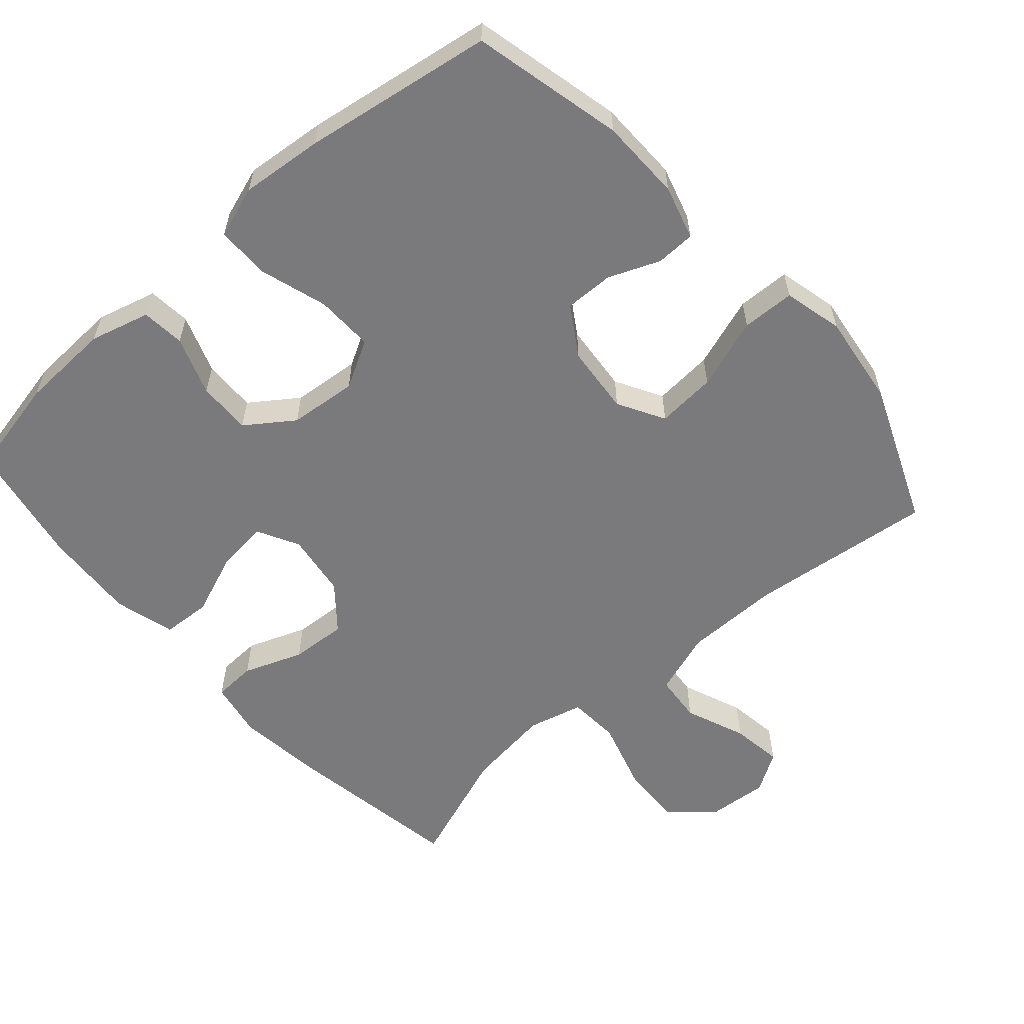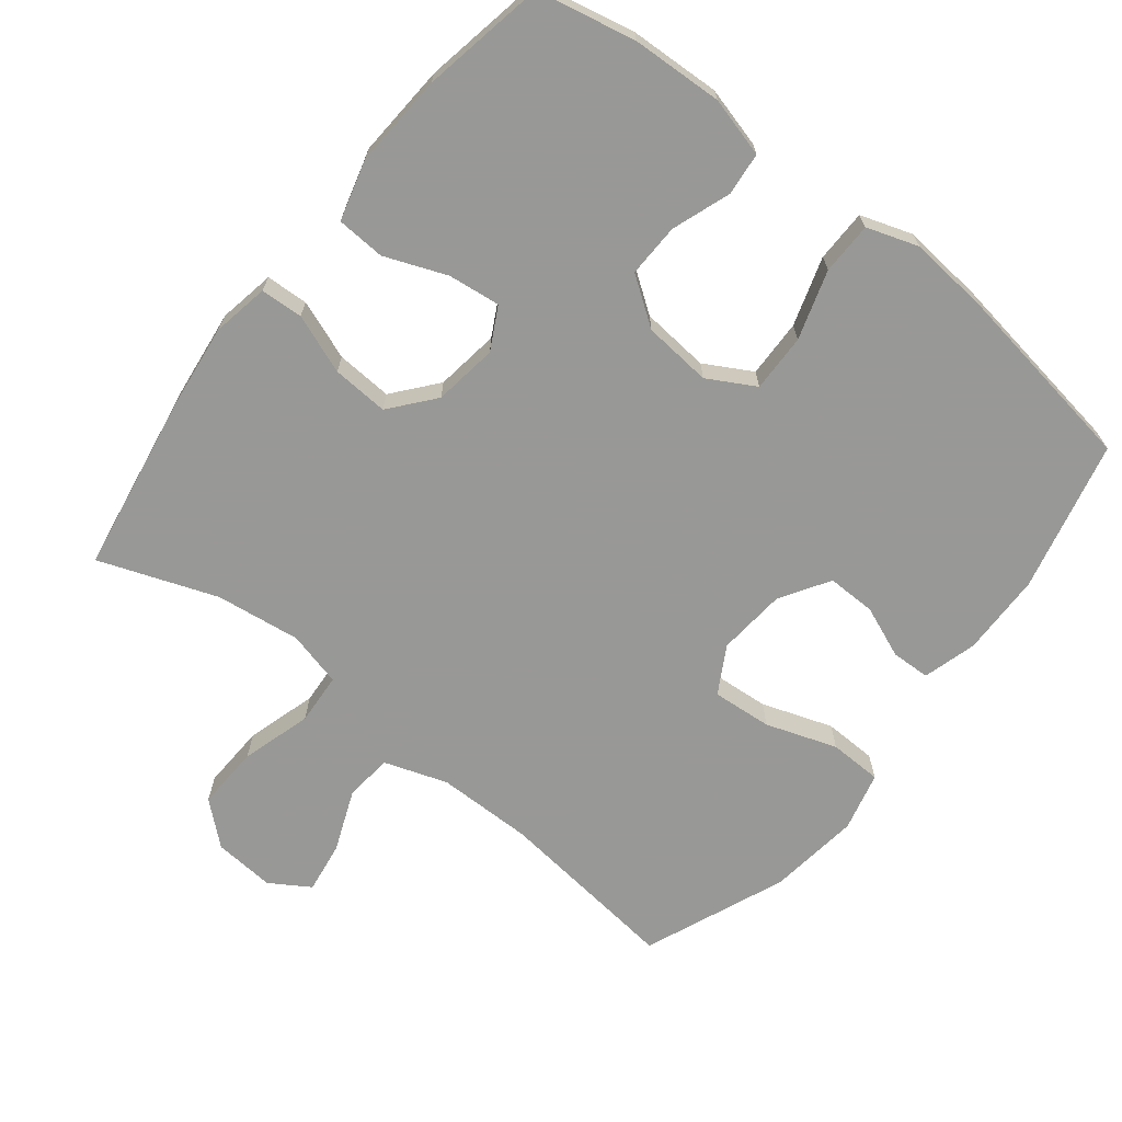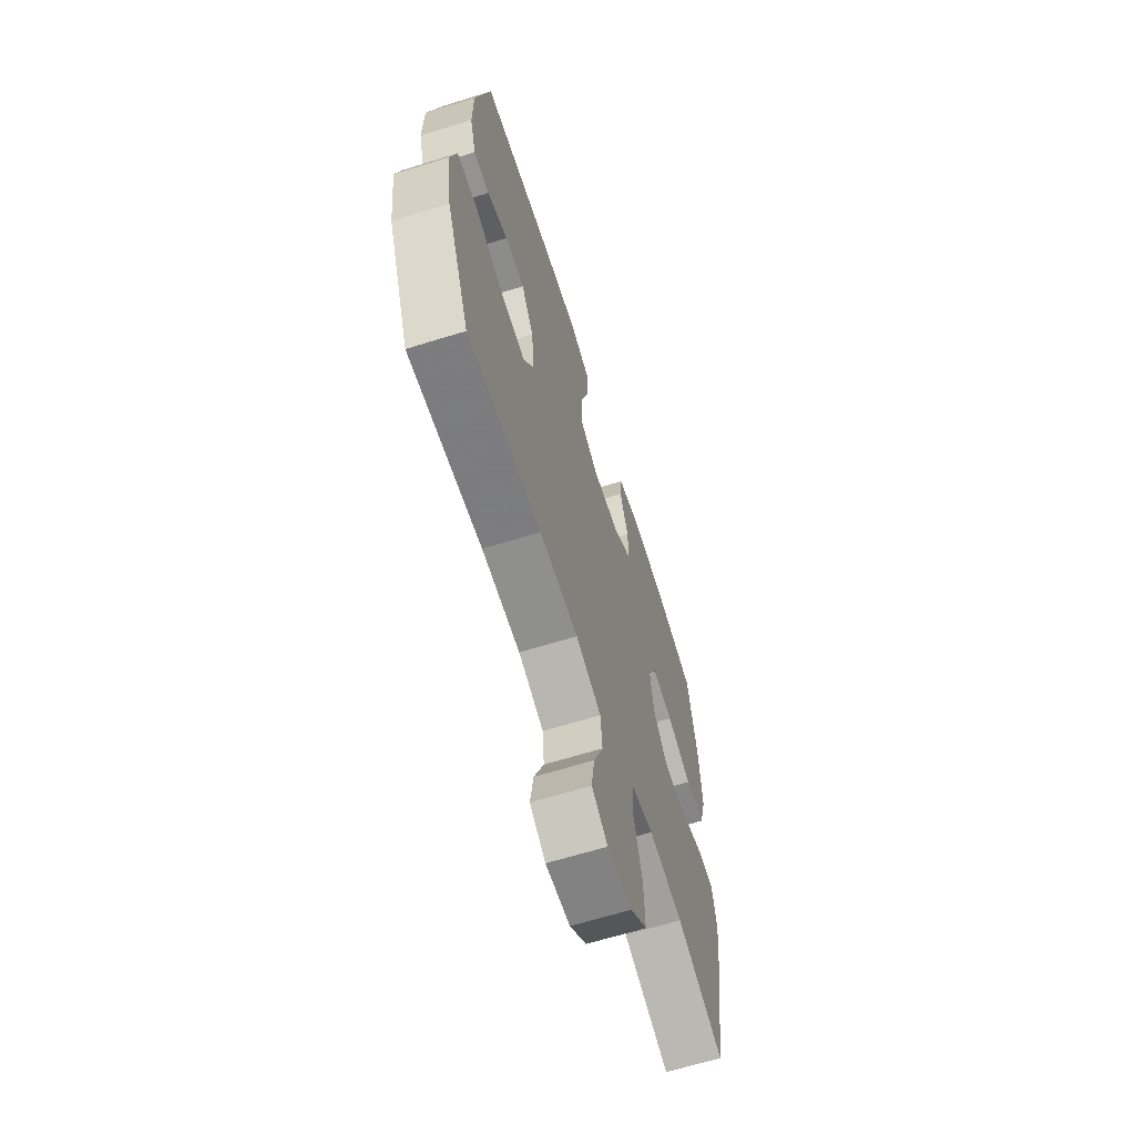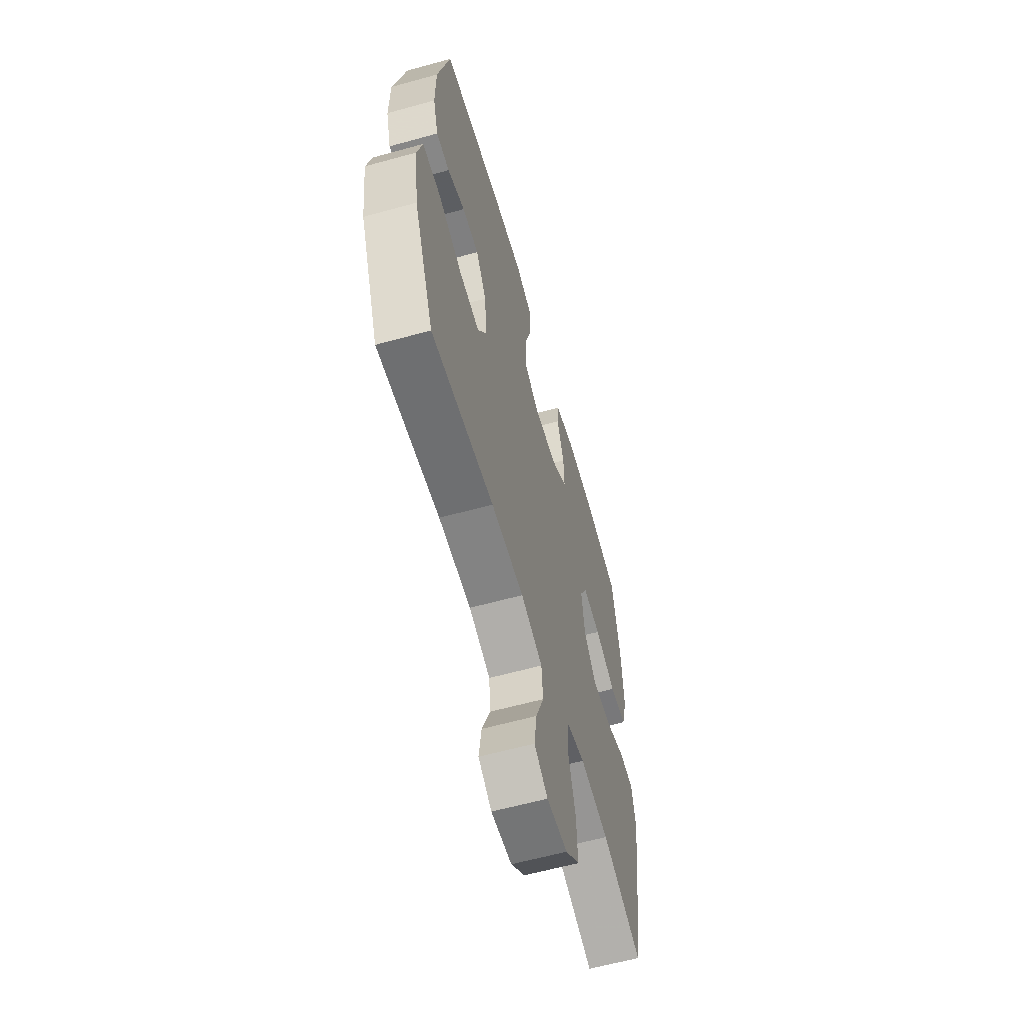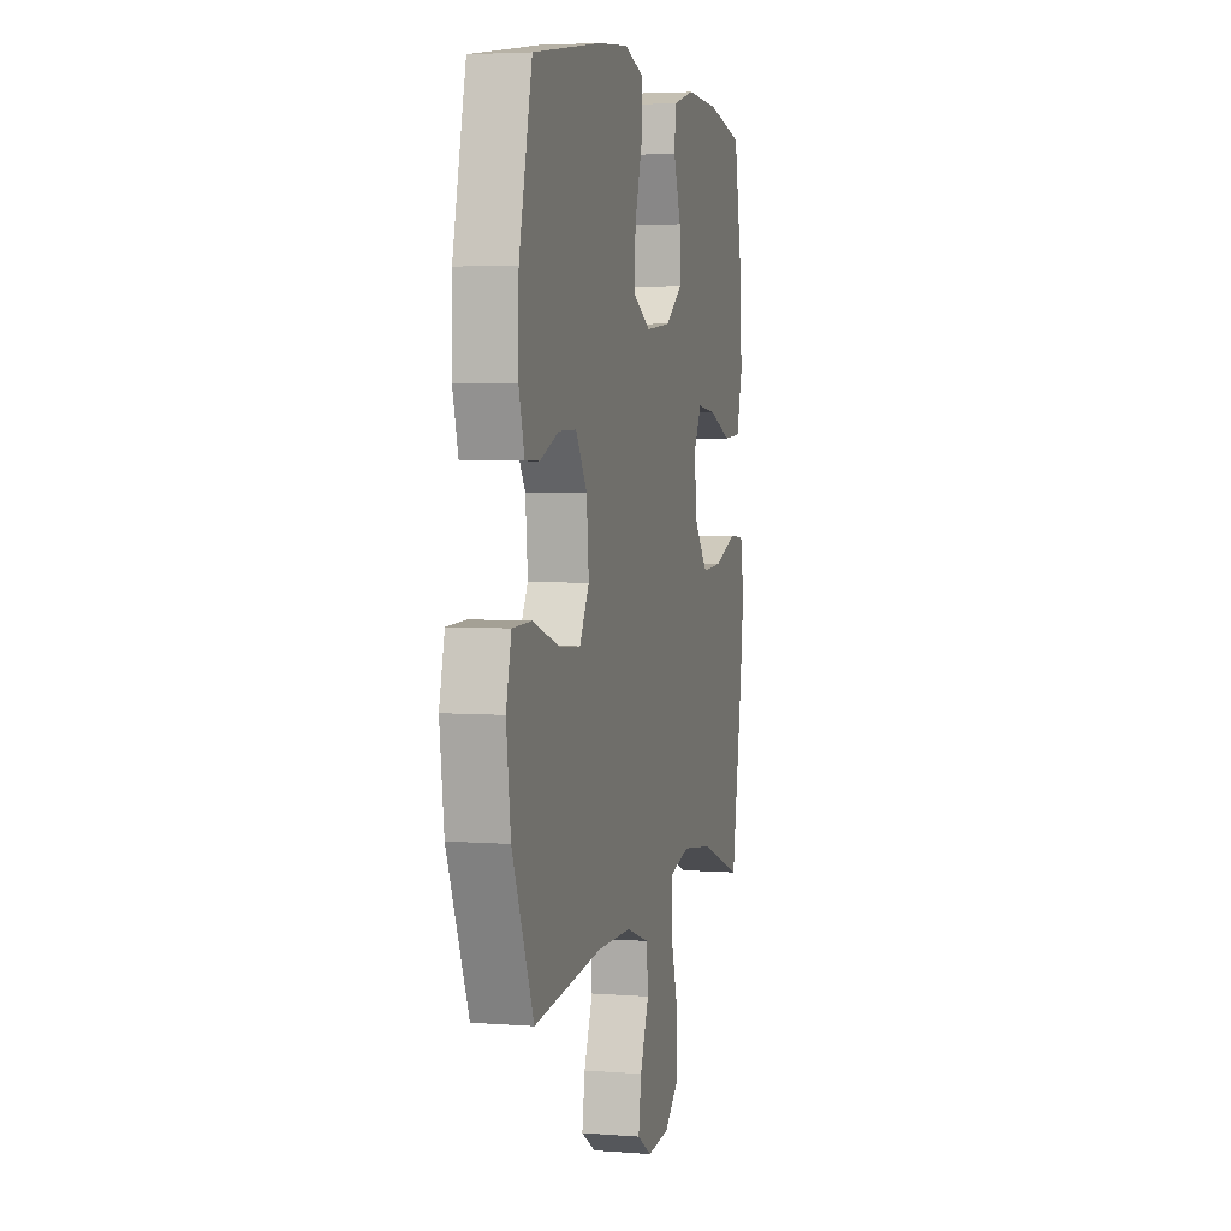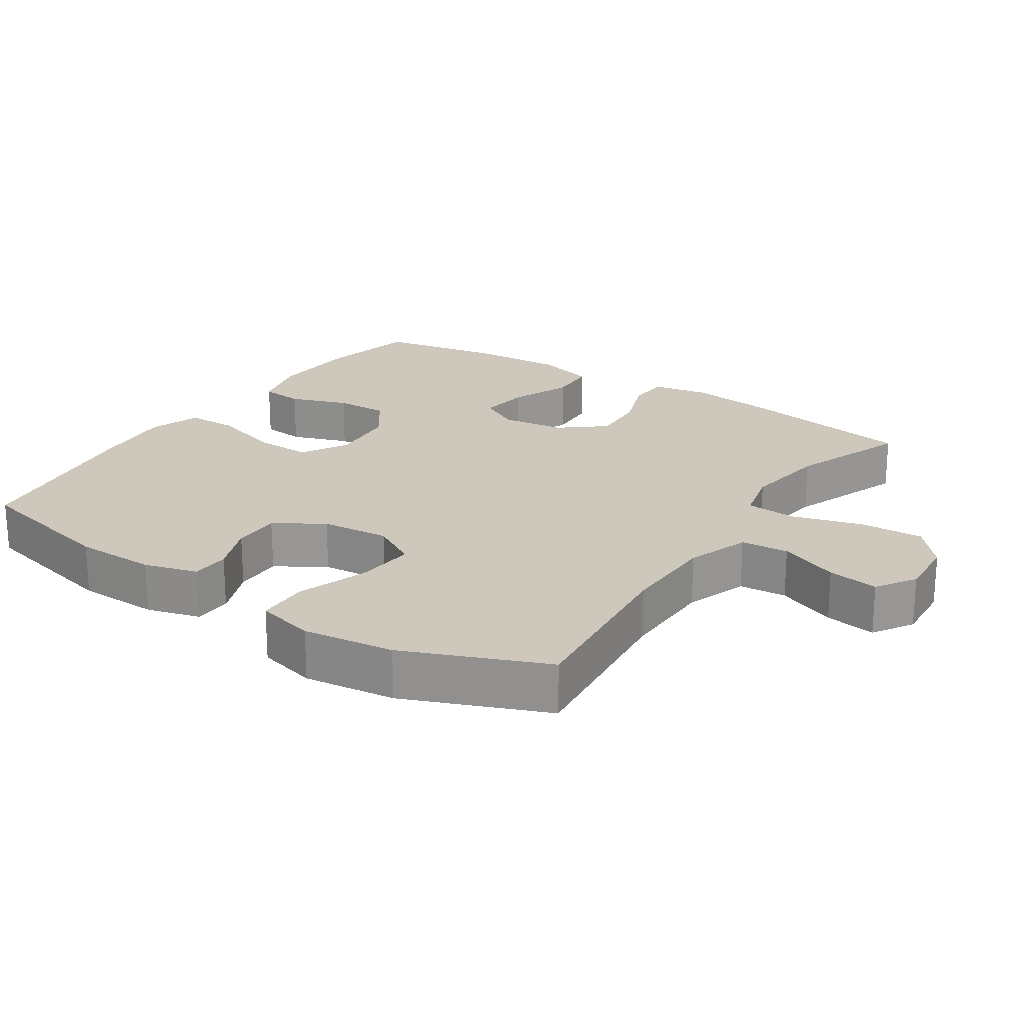
<metadata>
{"format":"obj","ext":"obj","renderer":"f3d","projection":"perspective","resolution":1024,"background":"white","views":[{"elev":-58.2,"azim":41.3,"up":"+Y"},{"elev":-68.5,"azim":-38.3,"up":"+Y"},{"elev":-64.9,"azim":107.4,"up":"+Z"},{"elev":-60.6,"azim":105.8,"up":"+Z"},{"elev":4.3,"azim":104.3,"up":"+Z"},{"elev":21.8,"azim":123.8,"up":"+Y"}]}
</metadata>
<code>
v -0.5 0.07 -0.5
v -0.543 0.07 -0.244
v -0.558 0.07 -0.12
v -0.543 0.07 -0.039
v -0.482 0.07 -0.036
v -0.397 0.07 -0.068
v -0.316 0.07 -0.073
v -0.264 0.07 -0.01
v -0.251 0.07 0.082
v -0.283 0.07 0.142
v -0.358 0.07 0.133
v -0.447 0.07 0.098
v -0.517 0.07 0.102
v -0.541 0.07 0.189
v -0.533 0.07 0.323
v -0.5 0.07 0.5
v -0.358 0.07 0.53
v -0.227 0.07 0.536
v -0.141 0.07 0.513
v -0.135 0.07 0.451
v -0.165 0.07 0.367
v -0.167 0.07 0.29
v -0.099 0.07 0.242
v -0.001 0.07 0.233
v 0.067 0.07 0.271
v 0.065 0.07 0.354
v 0.034 0.07 0.453
v 0.035 0.07 0.528
v 0.109 0.07 0.553
v 0.227 0.07 0.542
v 0.5 0.07 0.5
v 0.551 0.07 0.283
v 0.553 0.07 0.165
v 0.531 0.07 0.088
v 0.475 0.07 0.086
v 0.401 0.07 0.116
v 0.331 0.07 0.117
v 0.287 0.07 0.047
v 0.278 0.07 -0.052
v 0.316 0.07 -0.119
v 0.402 0.07 -0.112
v 0.504 0.07 -0.077
v 0.58 0.07 -0.079
v 0.601 0.07 -0.164
v 0.584 0.07 -0.296
v 0.5 0.07 -0.5
v 0.235 0.07 -0.47
v 0.097 0.07 -0.471
v 0.006 0.07 -0.502
v 0 0.07 -0.571
v 0.035 0.07 -0.658
v 0.046 0.07 -0.732
v -0.011 0.07 -0.768
v -0.099 0.07 -0.761
v -0.159 0.07 -0.709
v -0.155 0.07 -0.617
v -0.125 0.07 -0.516
v -0.13 0.07 -0.442
v -0.209 0.07 -0.422
v -0.331 0.07 -0.438
v -0.5 0 -0.5
v -0.543 0 -0.244
v -0.558 0 -0.12
v -0.543 0 -0.039
v -0.482 0 -0.036
v -0.397 0 -0.068
v -0.316 0 -0.073
v -0.264 0 -0.01
v -0.251 0 0.082
v -0.283 0 0.142
v -0.358 0 0.133
v -0.447 0 0.098
v -0.517 0 0.102
v -0.541 0 0.189
v -0.533 0 0.323
v -0.5 0 0.5
v -0.358 0 0.53
v -0.227 0 0.536
v -0.141 0 0.513
v -0.135 0 0.451
v -0.165 0 0.367
v -0.167 0 0.29
v -0.099 0 0.242
v -0.001 0 0.233
v 0.067 0 0.271
v 0.065 0 0.354
v 0.034 0 0.453
v 0.035 0 0.528
v 0.109 0 0.553
v 0.227 0 0.542
v 0.5 0 0.5
v 0.551 0 0.283
v 0.553 0 0.165
v 0.531 0 0.088
v 0.475 0 0.086
v 0.401 0 0.116
v 0.331 0 0.117
v 0.287 0 0.047
v 0.278 0 -0.052
v 0.316 0 -0.119
v 0.402 0 -0.112
v 0.504 0 -0.077
v 0.58 0 -0.079
v 0.601 0 -0.164
v 0.584 0 -0.296
v 0.5 0 -0.5
v 0.235 0 -0.47
v 0.097 0 -0.471
v 0.006 0 -0.502
v 0 0 -0.571
v 0.035 0 -0.658
v 0.046 0 -0.732
v -0.011 0 -0.768
v -0.099 0 -0.761
v -0.159 0 -0.709
v -0.155 0 -0.617
v -0.125 0 -0.516
v -0.13 0 -0.442
v -0.209 0 -0.422
v -0.331 0 -0.438
f 55 56 57
f 54 55 57
f 53 54 57
f 52 53 57
f 51 52 57
f 50 51 57
f 49 50 57 58
f 48 49 58
f 47 48 58 59
f 45 46 47
f 44 45 47
f 43 44 47
f 42 43 47
f 41 42 47
f 40 41 47 59
f 34 35 36
f 33 34 36
f 32 33 36
f 31 32 36
f 30 31 36
f 29 30 36
f 28 29 36
f 27 28 36
f 26 27 36
f 25 26 36 37
f 24 25 37 38
f 19 20 21
f 18 19 21
f 17 18 21
f 16 17 21
f 15 16 21
f 14 15 21
f 13 14 21
f 12 13 21
f 11 12 21
f 10 11 21 22
f 9 10 22 23
f 4 5 6
f 3 4 6
f 2 3 6
f 1 2 6
f 60 1 6
f 60 6 7
f 60 7 8
f 59 60 8
f 40 59 8
f 39 40 8
f 24 38 39
f 23 24 39
f 9 23 39
f 8 9 39
f 117 116 115
f 117 115 114
f 117 114 113
f 117 113 112
f 117 112 111
f 117 111 110
f 118 117 110 109
f 118 109 108
f 119 118 108 107
f 107 106 105
f 107 105 104
f 107 104 103
f 107 103 102
f 107 102 101
f 119 107 101 100
f 96 95 94
f 96 94 93
f 96 93 92
f 96 92 91
f 96 91 90
f 96 90 89
f 96 89 88
f 96 88 87
f 96 87 86
f 97 96 86 85
f 98 97 85 84
f 81 80 79
f 81 79 78
f 81 78 77
f 81 77 76
f 81 76 75
f 81 75 74
f 81 74 73
f 81 73 72
f 81 72 71
f 82 81 71 70
f 83 82 70 69
f 66 65 64
f 66 64 63
f 66 63 62
f 66 62 61
f 66 61 120
f 67 66 120
f 68 67 120
f 68 120 119
f 68 119 100
f 68 100 99
f 99 98 84
f 99 84 83
f 99 83 69
f 99 69 68
f 1 61 62 2
f 2 62 63 3
f 3 63 64 4
f 4 64 65 5
f 5 65 66 6
f 6 66 67 7
f 7 67 68 8
f 8 68 69 9
f 9 69 70 10
f 10 70 71 11
f 11 71 72 12
f 12 72 73 13
f 13 73 74 14
f 14 74 75 15
f 15 75 76 16
f 16 76 77 17
f 17 77 78 18
f 18 78 79 19
f 19 79 80 20
f 20 80 81 21
f 21 81 82 22
f 22 82 83 23
f 23 83 84 24
f 24 84 85 25
f 25 85 86 26
f 26 86 87 27
f 27 87 88 28
f 28 88 89 29
f 29 89 90 30
f 30 90 91 31
f 31 91 92 32
f 32 92 93 33
f 33 93 94 34
f 34 94 95 35
f 35 95 96 36
f 36 96 97 37
f 37 97 98 38
f 38 98 99 39
f 39 99 100 40
f 40 100 101 41
f 41 101 102 42
f 42 102 103 43
f 43 103 104 44
f 44 104 105 45
f 45 105 106 46
f 46 106 107 47
f 47 107 108 48
f 48 108 109 49
f 49 109 110 50
f 50 110 111 51
f 51 111 112 52
f 52 112 113 53
f 53 113 114 54
f 54 114 115 55
f 55 115 116 56
f 56 116 117 57
f 57 117 118 58
f 58 118 119 59
f 59 119 120 60
f 60 120 61 1

</code>
